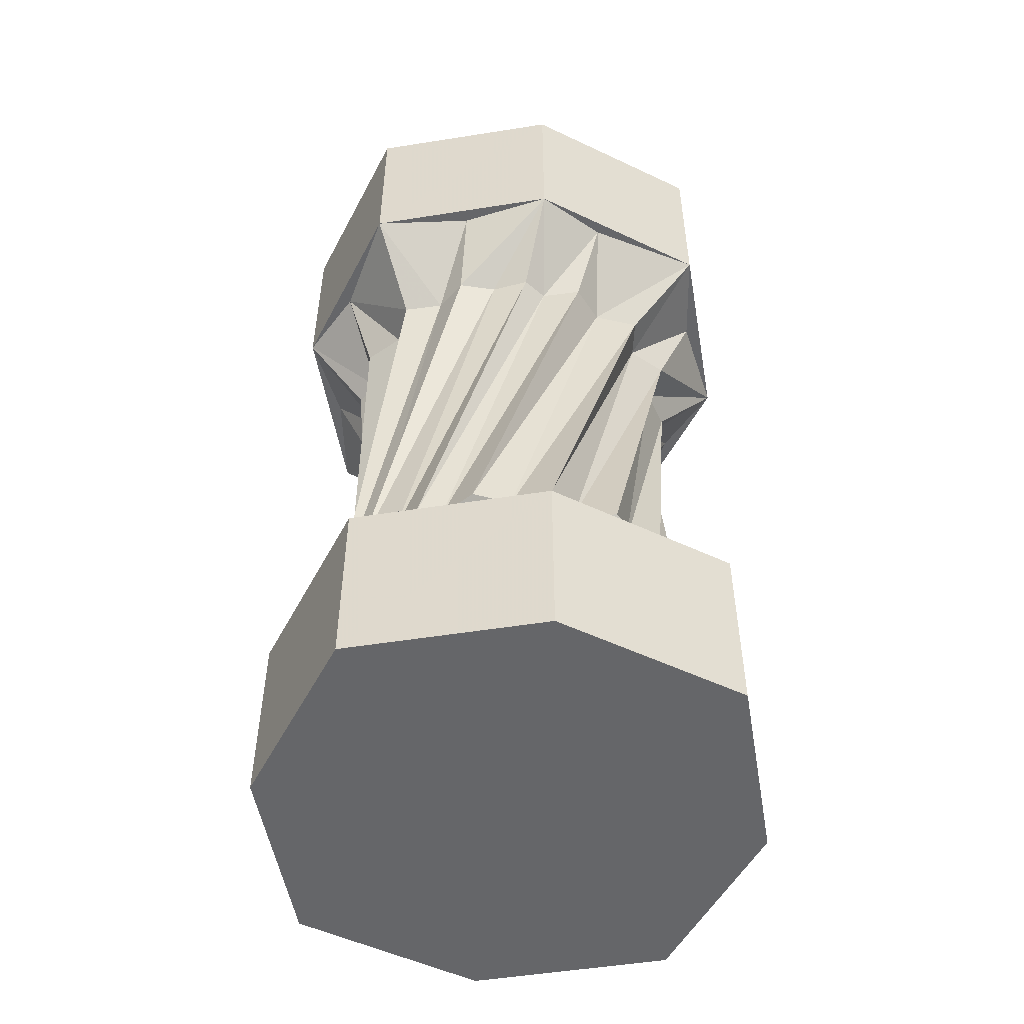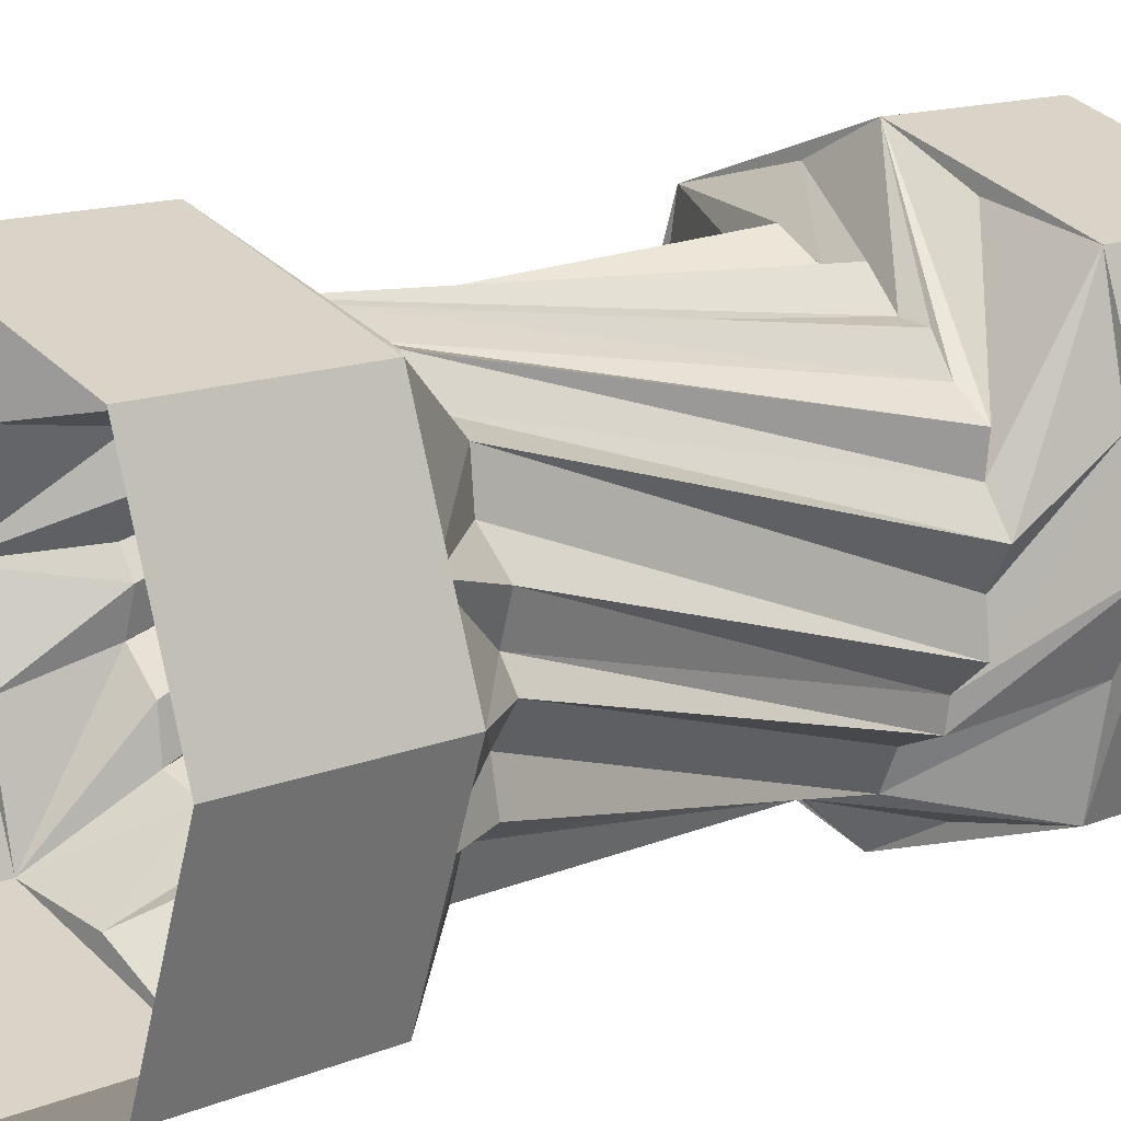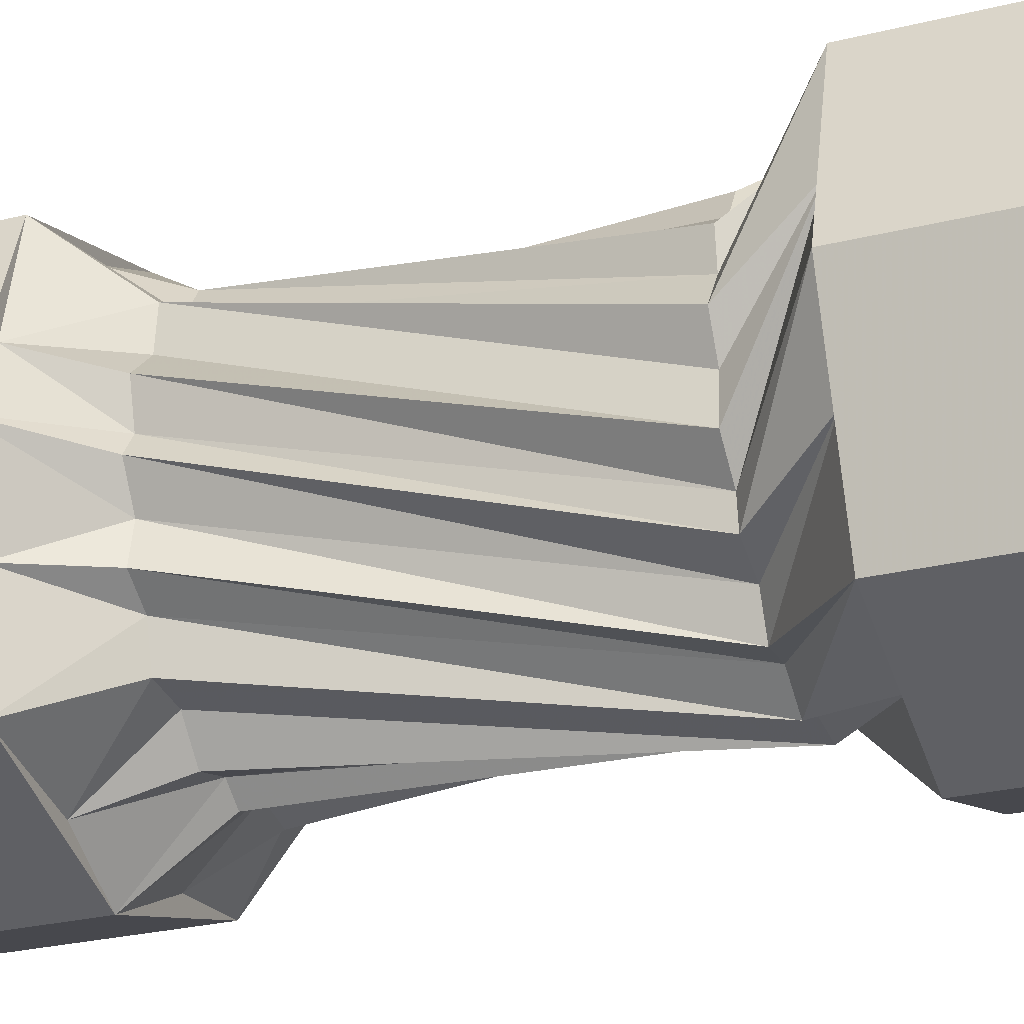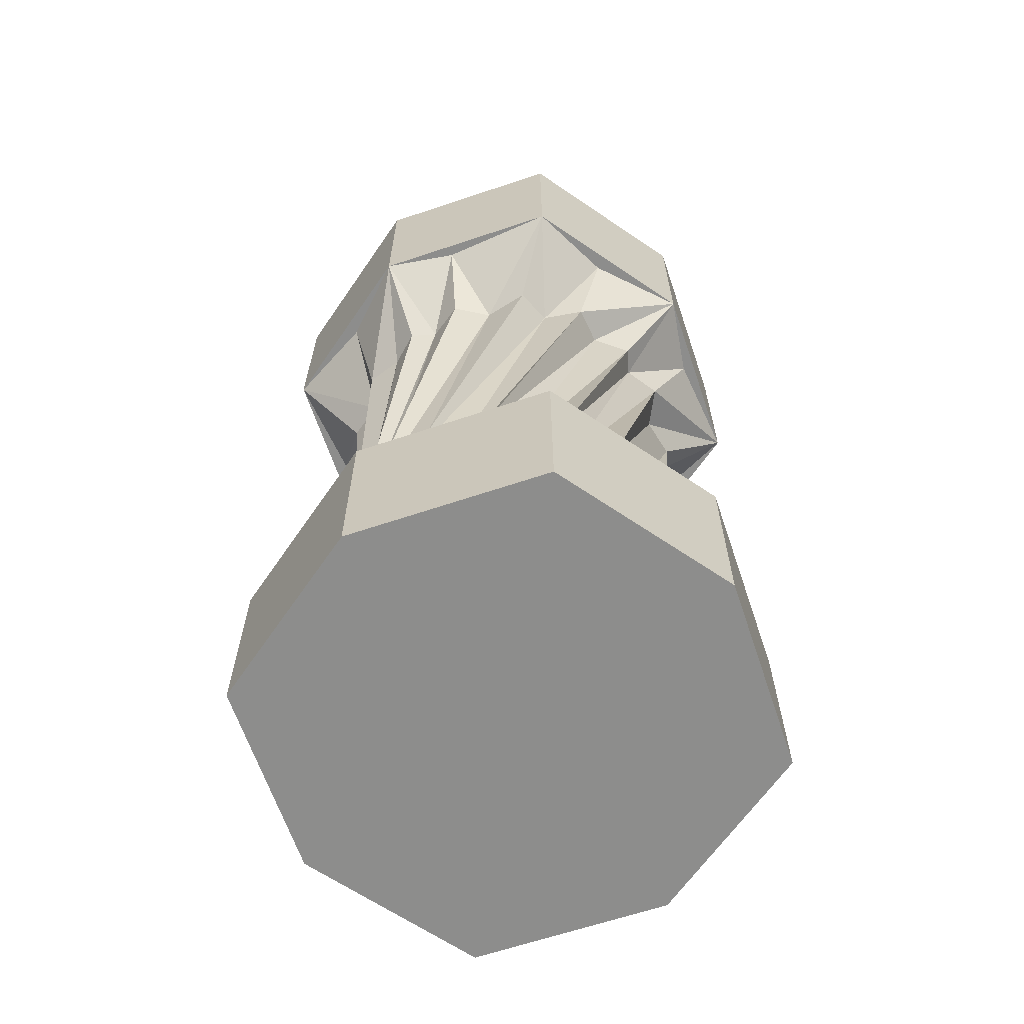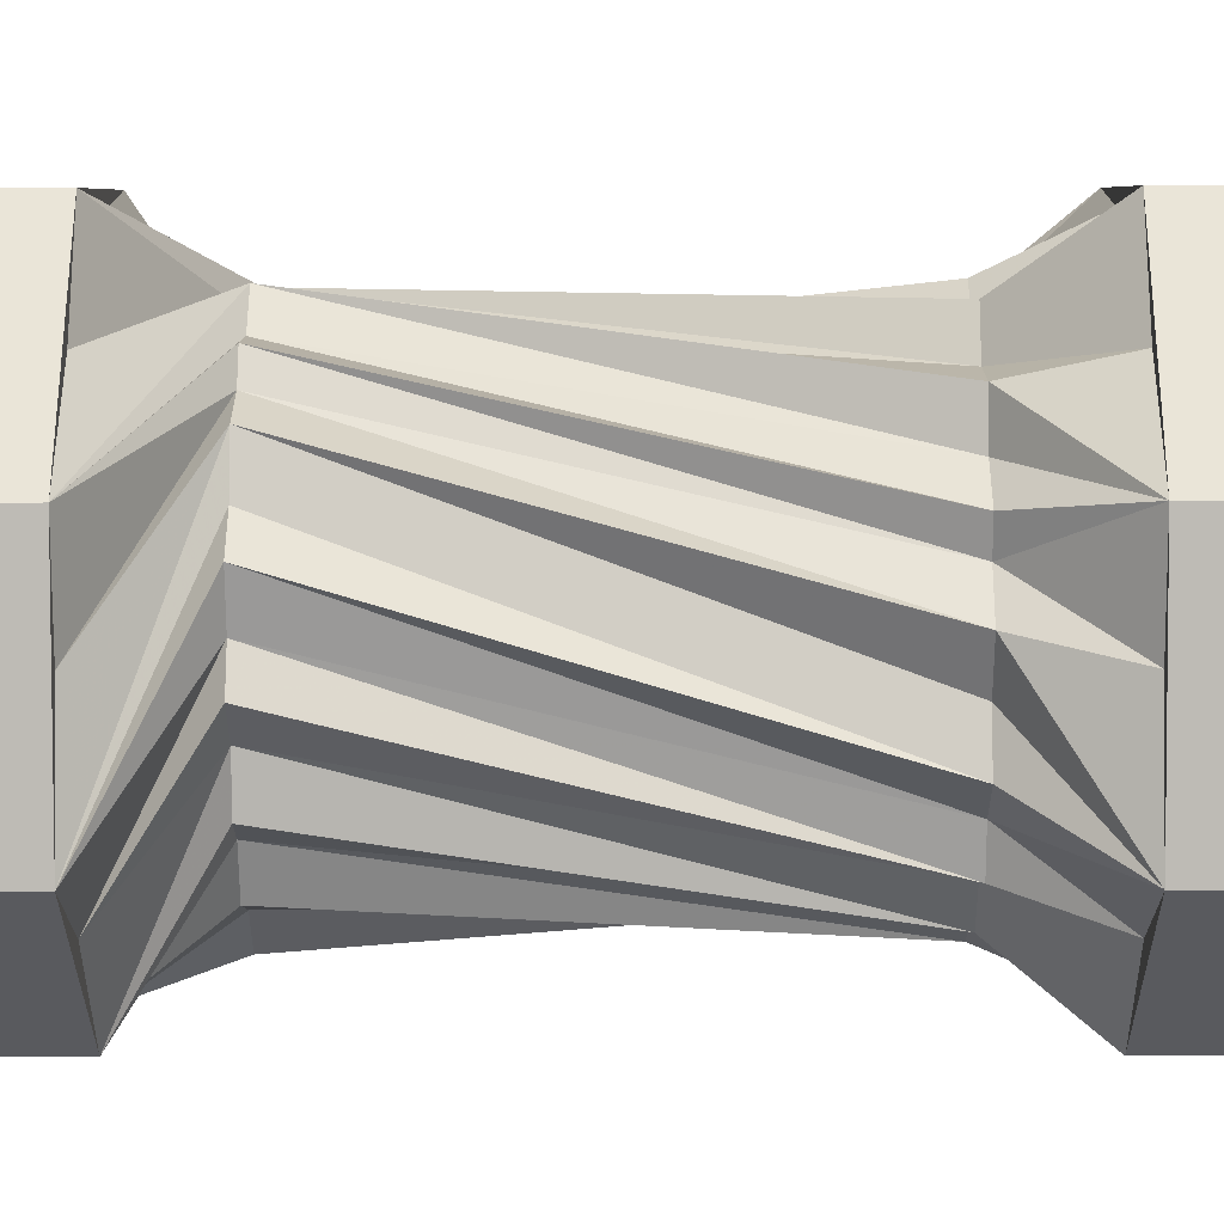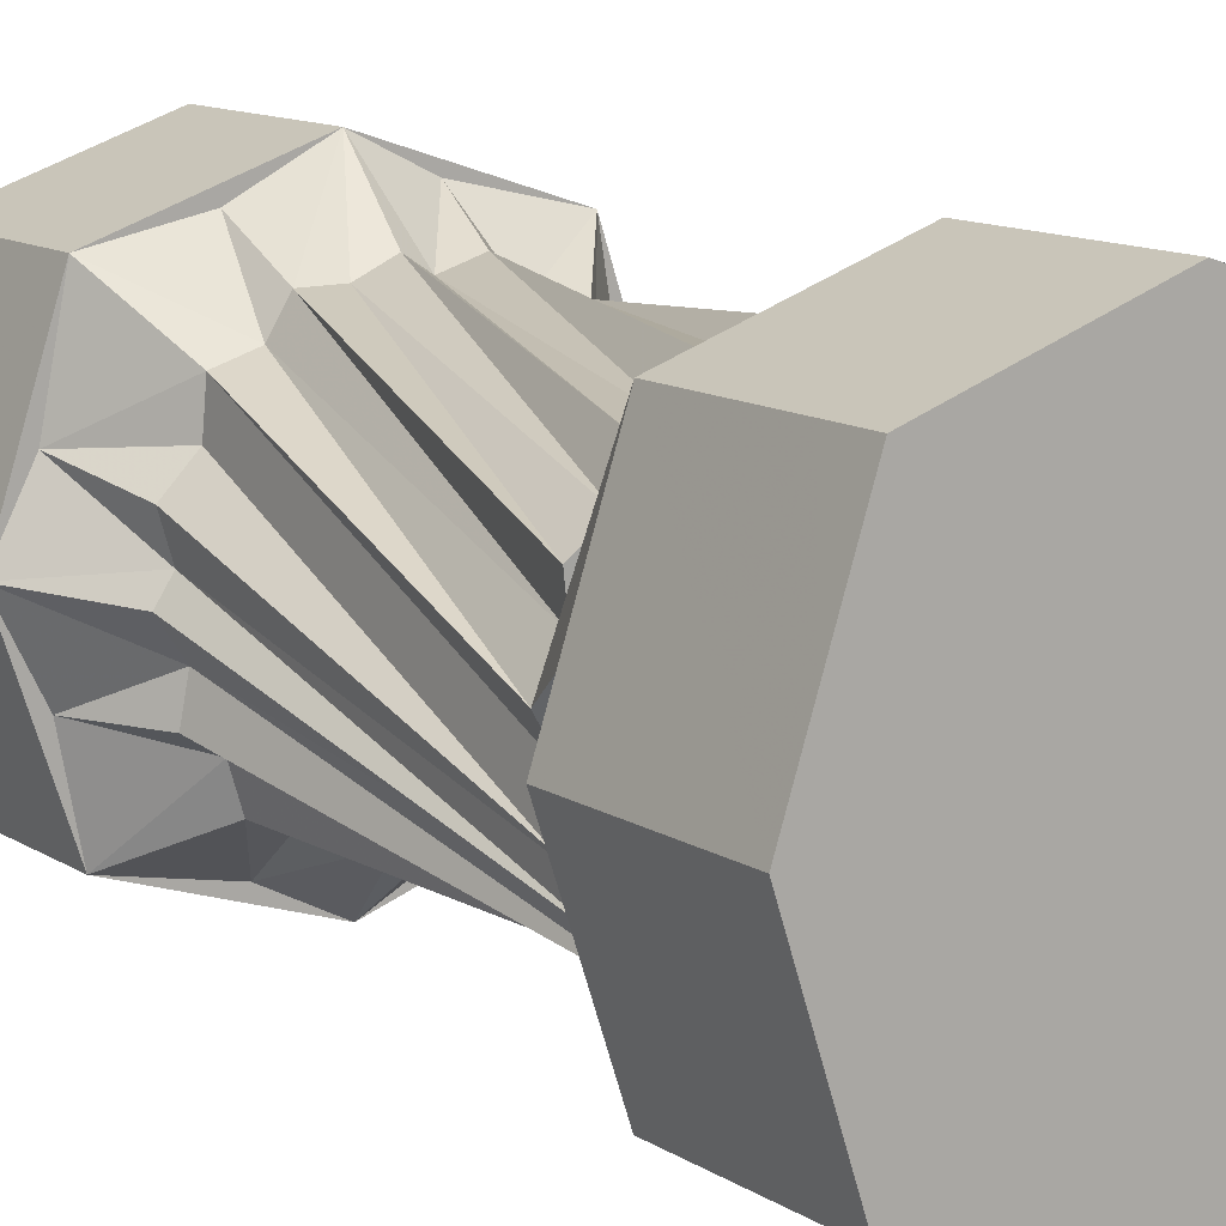
<metadata>
{"format":"obj","ext":"obj","renderer":"f3d","projection":"perspective","resolution":1024,"background":"white","views":[{"elev":-51.8,"azim":-8.7,"up":"+Y"},{"elev":13.6,"azim":-132.5,"up":"+Z"},{"elev":-27.7,"azim":-69.4,"up":"+Z"},{"elev":-64.5,"azim":37.1,"up":"+Y"},{"elev":-12.8,"azim":90.4,"up":"+Z"},{"elev":12.4,"azim":-35.4,"up":"+Z"}]}
</metadata>
<code>
v 0 0 -0.5
v 0.375 0 -0.375
v 0.375 -0.375 -0.375
v 0 -0.375 -0.5
v -0.375 0 -0.375
v -0.375 -0.375 -0.375
v -0.5 0 0
v -0.5 -0.375 0
v -0.375 0 0.375
v -0.375 -0.375 0.375
v 0 0 0.5
v 0 -0.375 0.5
v 0.375 0 0.375
v 0.375 -0.375 0.375
v 0.5 0 0
v 0.5 -0.375 0
v 0.4219 -0.375 -0.1562
v 0.3594 -0.5391 -0.1016
v 0.2969 -0.5391 -0.1641
v 0.2891 -0.5391 -0.25
v 0.2109 -0.5391 -0.2734
v 0.1953 -0.375 -0.3984
v 0.09375 -0.5391 -0.3203
v 0.02344 -0.5391 -0.3672
v -0.02344 -0.5391 -0.3359
v -0.1484 -0.375 -0.4219
v -0.25 -0.5391 -0.2891
v -0.2734 -0.5391 -0.2109
v -0.4141 -0.375 -0.1719
v -0.3203 -0.5391 -0.09375
v -0.3672 -0.5391 -0.02344
v -0.3359 -0.5391 0.02344
v -0.4219 -0.375 0.1484
v -0.2891 -0.5391 0.25
v -0.2109 -0.5391 0.2734
v -0.1719 -0.375 0.4141
v -0.1719 -0.5391 0.3359
v -0.09375 -0.5391 0.3359
v -0.02344 -0.5391 0.3672
v 0.02344 -0.5391 0.3359
v 0.1406 -0.375 0.4297
v 0.1562 -0.5391 0.2969
v 0.25 -0.5391 0.2891
v 0.2578 -0.5391 0.2109
v 0.4062 -0.375 0.1875
v 0.3359 -0.5391 0.1719
v 0.3203 -0.5391 0.09375
v 0.3672 -0.5391 0.02344
v 0.3359 -0.5391 -0.02344
v 0.2812 -1.336 0.1797
v 0.3438 -1.336 0.125
v 0.3359 -1.336 0.03906
v 0.375 -1.336 -0.03125
v 0.3281 -1.336 -0.1016
v 0.1719 -0.5391 -0.3359
v 0.3359 -1.336 -0.1719
v 0.2656 -1.336 -0.2031
v 0.2344 -1.336 -0.2812
v 0.1797 -1.336 -0.2891
v -0.1016 -0.5391 -0.3594
v -0.1641 -0.5391 -0.2969
v 0.03906 -1.336 -0.3438
v -0.03125 -1.336 -0.3828
v -0.1016 -1.336 -0.3359
v -0.3359 -0.5391 -0.1719
v -0.1719 -1.336 -0.3438
v -0.2031 -1.336 -0.2734
v -0.2812 -1.336 -0.2422
v -0.2891 -1.336 -0.1875
v -0.3594 -0.5391 0.1016
v -0.2969 -0.5391 0.1641
v -0.3438 -1.336 -0.04688
v -0.3828 -1.336 0.02344
v -0.3359 -1.336 0.09375
v 0 -1.5 -0.5
v 0.375 -1.5 -0.375
v 0.375 -1.875 -0.375
v 0 -1.875 -0.5
v -0.375 -1.5 -0.375
v -0.1484 -1.5 -0.4219
v 0.1953 -1.5 -0.3984
v 0.4219 -1.5 -0.1562
v 0.5 -1.5 0
v 0.5 -1.875 0
v 0.375 -1.875 0.375
v 0 -1.875 0.5
v -0.375 -1.875 0.375
v -0.5 -1.875 0
v -0.375 -1.875 -0.375
v -0.5 -1.5 0
v -0.4141 -1.5 -0.1719
v 0.125 -1.336 -0.3516
v 0 -1.5 0.5
v -0.375 -1.5 0.375
v 0.375 -1.5 0.375
v 0.1406 -1.5 0.4297
v -0.1875 -1.336 0.2812
v -0.2422 -1.336 0.2734
v -0.2812 -1.336 0.2109
v -0.3438 -1.336 0.1641
v -0.1719 -1.5 0.4141
v -0.4219 -1.5 0.1484
v 0.4062 -1.5 0.1875
v 0.07812 -1.336 0.3203
v 0.02344 -1.336 0.375
v -0.05469 -1.336 0.3281
v -0.1328 -1.336 0.3438
v 0.1016 -0.5391 0.3594
v -0.3516 -1.336 -0.1328
v 0.1641 -1.336 0.3359
v 0.1953 -1.336 0.2656
v 0.2734 -1.336 0.2344
f 1 2 3
f 1 3 4
f 1 4 5
f 5 4 6
f 5 6 7
f 7 6 8
f 7 8 9
f 9 8 10
f 9 10 11
f 11 10 12
f 11 12 13
f 13 12 14
f 13 14 15
f 15 14 16
f 15 16 2
f 2 16 3
f 75 79 80
f 75 80 59
f 75 59 58
f 75 58 57
f 75 57 81
f 75 81 76
f 76 81 54
f 76 54 53
f 76 53 52
f 76 52 51
f 76 51 82
f 76 82 83
f 79 90 91
f 79 91 66
f 79 66 64
f 79 64 63
f 79 63 80
f 80 63 62
f 80 62 92
f 80 92 59
f 93 95 96
f 93 96 97
f 93 97 98
f 93 98 99
f 93 99 100
f 93 100 101
f 93 101 94
f 94 101 74
f 94 74 73
f 94 73 102
f 94 102 90
f 95 83 103
f 95 103 104
f 95 104 105
f 95 105 106
f 95 106 96
f 96 106 107
f 96 107 97
f 100 74 101
f 56 54 81
f 56 81 57
f 72 109 102
f 72 102 73
f 50 112 83
f 50 83 82
f 50 82 51
f 102 109 69
f 102 69 90
f 90 69 68
f 90 68 91
f 91 68 67
f 91 67 66
f 83 112 111
f 83 111 110
f 83 110 103
f 103 110 104
f 3 16 17
f 3 17 18
f 3 18 19
f 3 19 20
f 3 20 21
f 3 21 22
f 3 22 4
f 4 22 23
f 4 23 24
f 4 24 25
f 4 25 26
f 4 26 6
f 6 26 27
f 6 27 28
f 6 28 29
f 6 29 8
f 8 29 30
f 8 30 31
f 8 31 32
f 8 32 33
f 8 33 10
f 10 33 34
f 10 34 35
f 10 35 36
f 10 36 12
f 12 36 37
f 12 37 38
f 12 38 39
f 12 39 40
f 12 40 41
f 12 41 14
f 14 41 42
f 14 42 43
f 14 43 44
f 14 44 45
f 14 45 16
f 16 45 46
f 16 46 47
f 16 47 48
f 16 48 49
f 16 49 17
f 17 49 18
f 21 55 22
f 22 55 23
f 25 60 26
f 26 60 61
f 26 61 27
f 28 65 29
f 29 65 30
f 32 70 33
f 33 70 71
f 33 71 34
f 35 37 36
f 77 84 78
f 78 84 85
f 78 85 86
f 78 86 87
f 78 87 88
f 78 88 89
f 108 42 41
f 108 41 40
f 44 46 45
f 18 49 50
f 18 50 51
f 18 51 19
f 19 51 52
f 19 52 20
f 20 52 53
f 20 53 21
f 21 53 54
f 21 54 55
f 23 55 56
f 23 56 57
f 23 57 24
f 24 57 58
f 24 58 25
f 25 58 59
f 25 59 60
f 27 61 62
f 27 62 63
f 27 63 28
f 28 63 64
f 28 64 65
f 30 65 66
f 30 66 67
f 30 67 31
f 31 67 68
f 31 68 32
f 32 68 69
f 32 69 70
f 34 71 72
f 34 72 73
f 34 73 35
f 35 73 74
f 35 74 37
f 75 76 77
f 75 77 78
f 75 78 79
f 76 83 84
f 76 84 77
f 78 89 79
f 79 89 90
f 59 92 60
f 60 92 61
f 61 92 62
f 93 94 87
f 93 87 86
f 93 86 95
f 94 90 88
f 94 88 87
f 90 89 88
f 95 86 85
f 95 85 83
f 97 107 108
f 97 108 40
f 97 40 98
f 98 40 39
f 98 39 99
f 99 39 38
f 99 38 100
f 100 38 37
f 100 37 74
f 83 85 84
f 55 54 56
f 65 64 66
f 69 109 70
f 70 109 71
f 71 109 72
f 107 106 42
f 107 42 108
f 106 105 43
f 106 43 42
f 44 43 105
f 44 105 104
f 44 104 46
f 46 104 110
f 46 110 47
f 47 110 111
f 47 111 48
f 48 111 112
f 48 112 49
f 49 112 50

</code>
